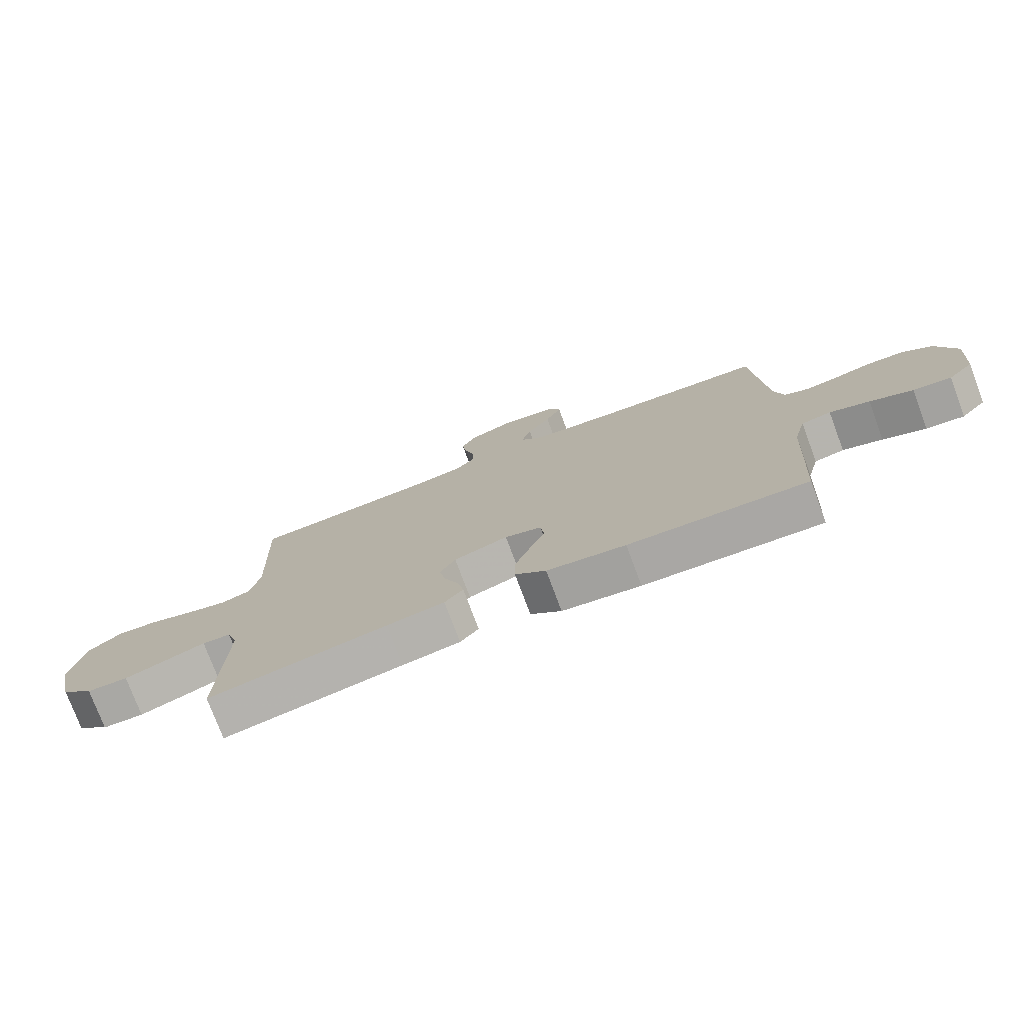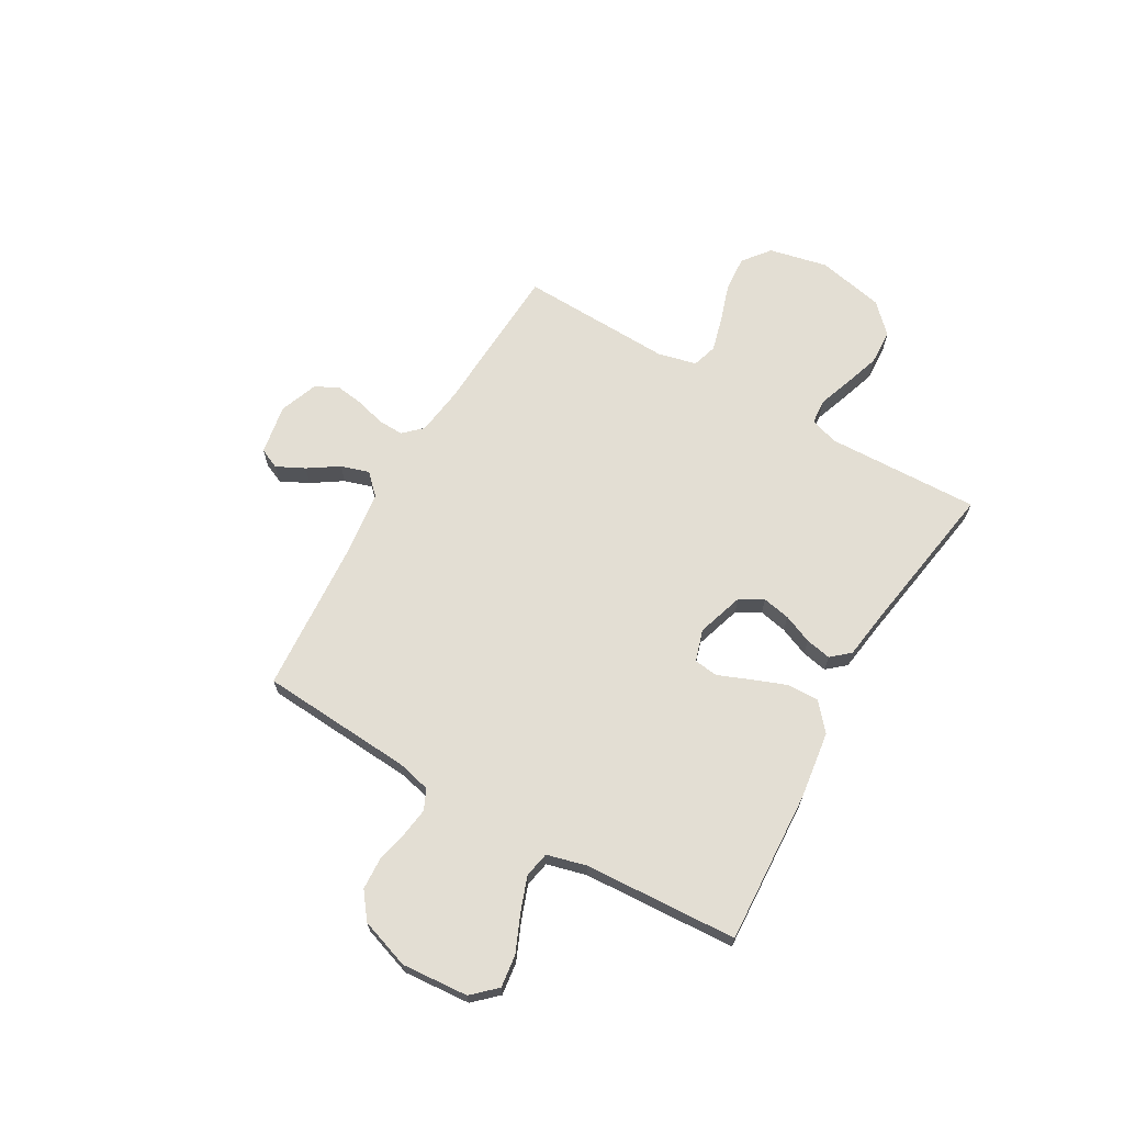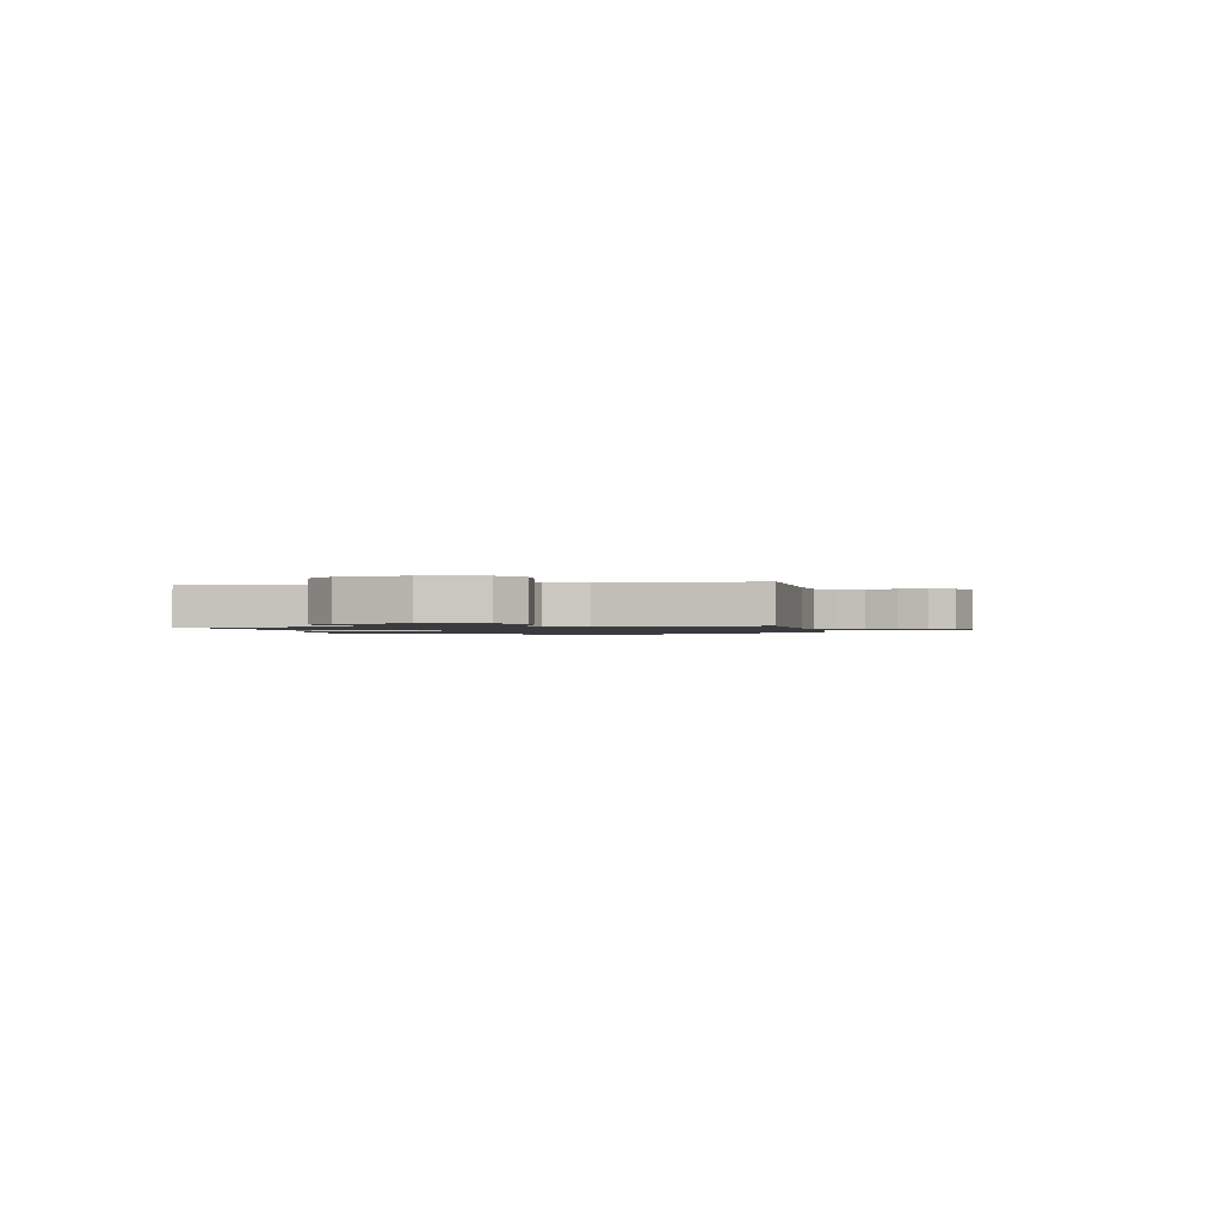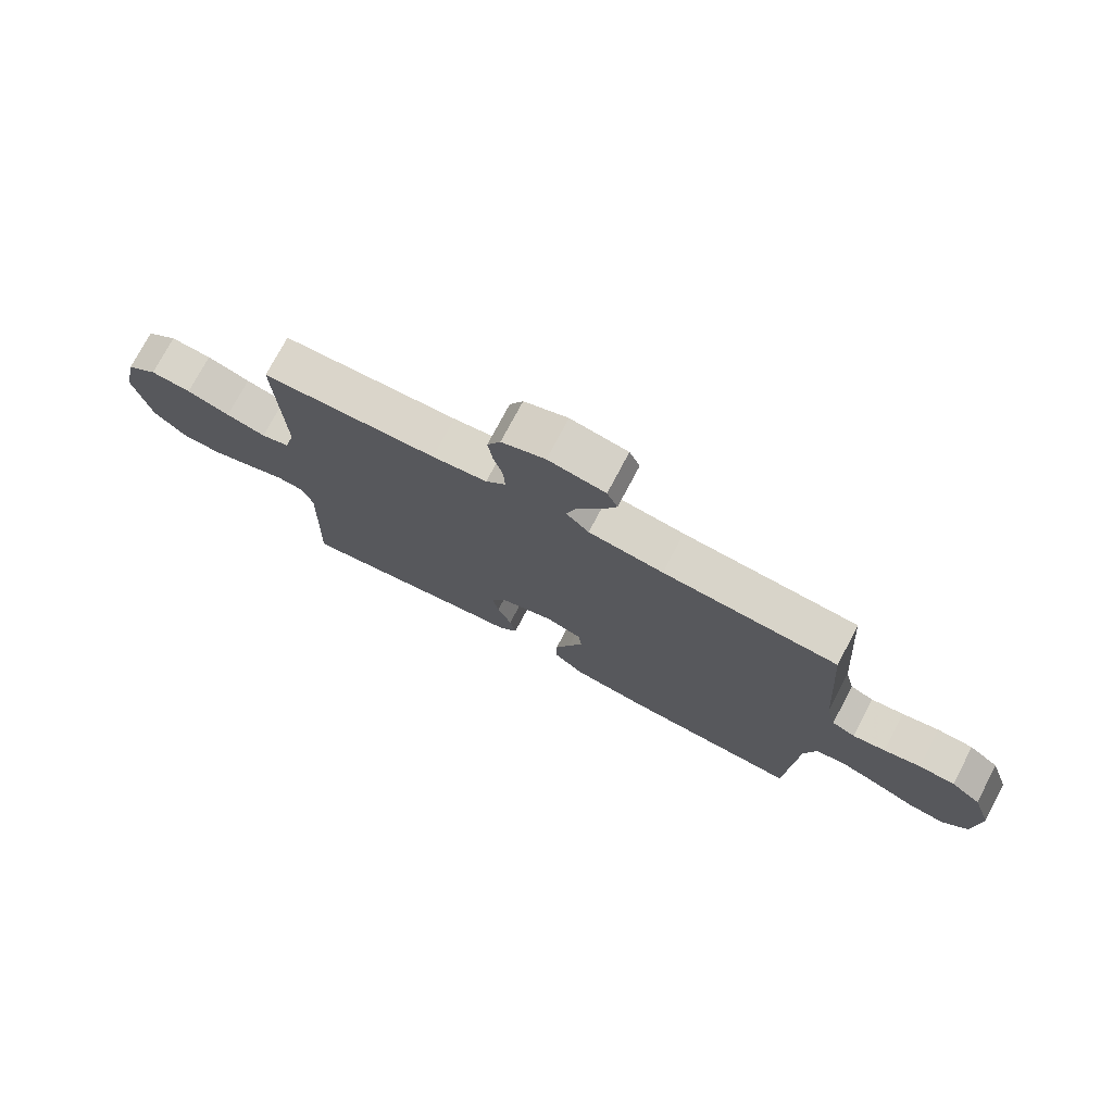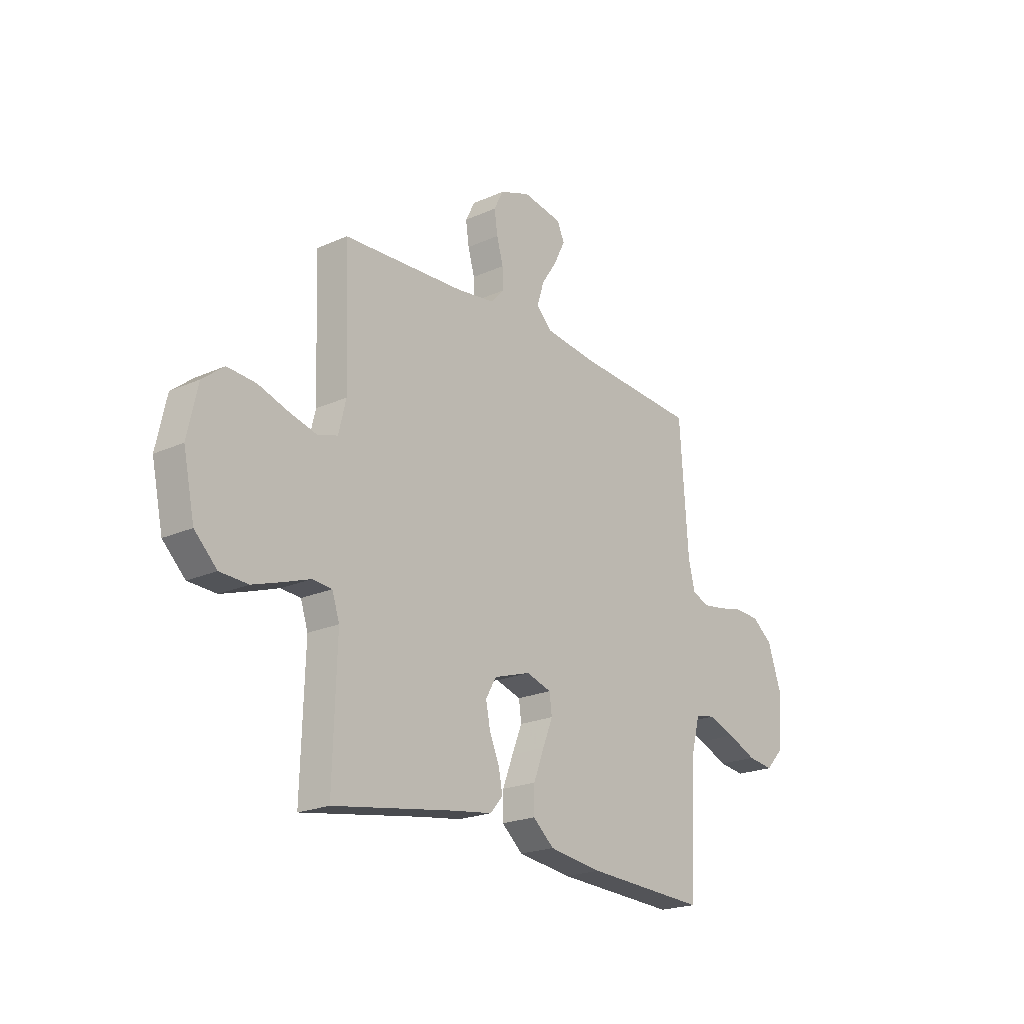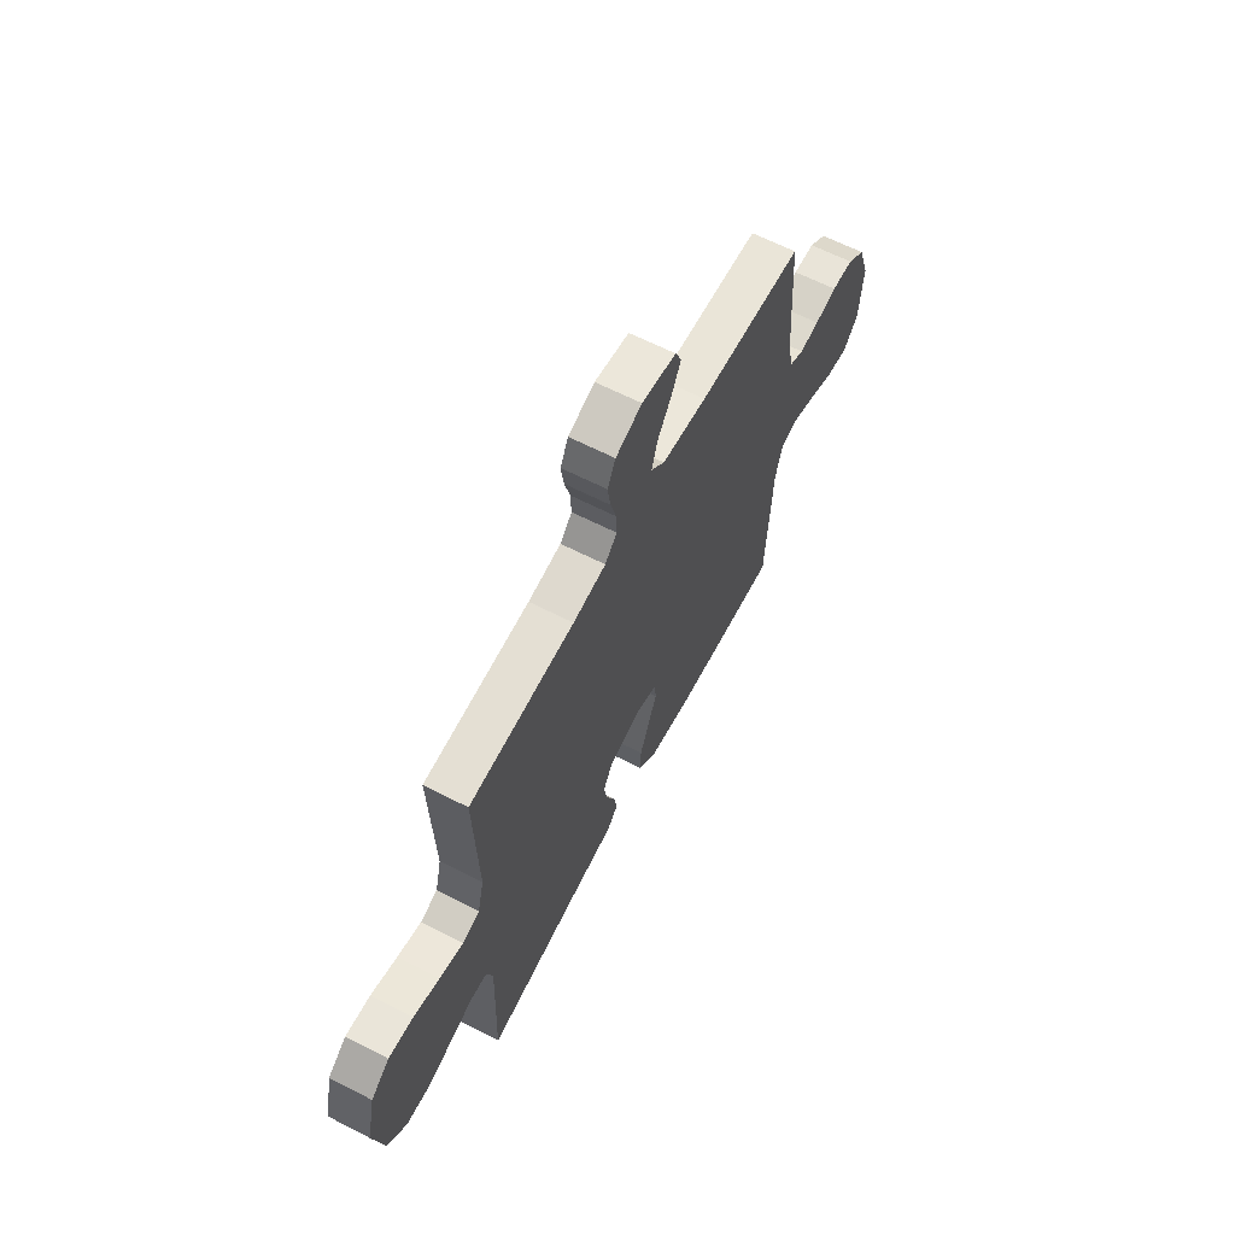
<metadata>
{"format":"obj","ext":"obj","renderer":"f3d","projection":"perspective","resolution":1024,"background":"white","views":[{"elev":-76.2,"azim":20.5,"up":"+Z"},{"elev":67.2,"azim":119.8,"up":"+Y"},{"elev":-1.2,"azim":-80.3,"up":"+Y"},{"elev":74.9,"azim":27.8,"up":"+Z"},{"elev":-21.2,"azim":-51.3,"up":"+Z"},{"elev":63.3,"azim":-62.6,"up":"+Z"}]}
</metadata>
<code>
v -0.5 0.07 0.5
v -0.2 0.07 0.516
v -0.106 0.07 0.529
v -0.072 0.07 0.565
v -0.074 0.07 0.615
v -0.09 0.07 0.672
v -0.098 0.07 0.727
v -0.075 0.07 0.773
v 0 0.07 0.801
v 0.098 0.07 0.784
v 0.116 0.07 0.744
v 0.089 0.07 0.689
v 0.05 0.07 0.63
v 0.033 0.07 0.575
v 0.072 0.07 0.536
v 0.2 0.07 0.52
v 0.5 0.07 0.5
v 0.521 0.07 0.2
v 0.537 0.07 0.135
v 0.577 0.07 0.117
v 0.633 0.07 0.125
v 0.696 0.07 0.139
v 0.758 0.07 0.136
v 0.809 0.07 0.097
v 0.842 0.07 0
v 0.832 0.07 -0.13
v 0.789 0.07 -0.176
v 0.725 0.07 -0.168
v 0.653 0.07 -0.137
v 0.586 0.07 -0.113
v 0.536 0.07 -0.123
v 0.516 0.07 -0.2
v 0.5 0.07 -0.5
v 0.2 0.07 -0.485
v 0.068 0.07 -0.467
v 0.016 0.07 -0.422
v 0.017 0.07 -0.36
v 0.043 0.07 -0.292
v 0.068 0.07 -0.23
v 0.062 0.07 -0.183
v 0 0.07 -0.164
v -0.091 0.07 -0.193
v -0.117 0.07 -0.239
v -0.106 0.07 -0.294
v -0.082 0.07 -0.351
v -0.072 0.07 -0.401
v -0.103 0.07 -0.437
v -0.2 0.07 -0.451
v -0.5 0.07 -0.5
v -0.491 0.07 -0.2
v -0.509 0.07 -0.145
v -0.557 0.07 -0.141
v -0.622 0.07 -0.164
v -0.694 0.07 -0.188
v -0.763 0.07 -0.185
v -0.818 0.07 -0.131
v -0.846 0.07 0
v -0.821 0.07 0.115
v -0.768 0.07 0.157
v -0.698 0.07 0.152
v -0.624 0.07 0.128
v -0.556 0.07 0.11
v -0.507 0.07 0.125
v -0.489 0.07 0.2
v -0.5 0 0.5
v -0.2 0 0.516
v -0.106 0 0.529
v -0.072 0 0.565
v -0.074 0 0.615
v -0.09 0 0.672
v -0.098 0 0.727
v -0.075 0 0.773
v 0 0 0.801
v 0.098 0 0.784
v 0.116 0 0.744
v 0.089 0 0.689
v 0.05 0 0.63
v 0.033 0 0.575
v 0.072 0 0.536
v 0.2 0 0.52
v 0.5 0 0.5
v 0.521 0 0.2
v 0.537 0 0.135
v 0.577 0 0.117
v 0.633 0 0.125
v 0.696 0 0.139
v 0.758 0 0.136
v 0.809 0 0.097
v 0.842 0 0
v 0.832 0 -0.13
v 0.789 0 -0.176
v 0.725 0 -0.168
v 0.653 0 -0.137
v 0.586 0 -0.113
v 0.536 0 -0.123
v 0.516 0 -0.2
v 0.5 0 -0.5
v 0.2 0 -0.485
v 0.068 0 -0.467
v 0.016 0 -0.422
v 0.017 0 -0.36
v 0.043 0 -0.292
v 0.068 0 -0.23
v 0.062 0 -0.183
v 0 0 -0.164
v -0.091 0 -0.193
v -0.117 0 -0.239
v -0.106 0 -0.294
v -0.082 0 -0.351
v -0.072 0 -0.401
v -0.103 0 -0.437
v -0.2 0 -0.451
v -0.5 0 -0.5
v -0.491 0 -0.2
v -0.509 0 -0.145
v -0.557 0 -0.141
v -0.622 0 -0.164
v -0.694 0 -0.188
v -0.763 0 -0.185
v -0.818 0 -0.131
v -0.846 0 0
v -0.821 0 0.115
v -0.768 0 0.157
v -0.698 0 0.152
v -0.624 0 0.128
v -0.556 0 0.11
v -0.507 0 0.125
v -0.489 0 0.2
f 59 60 61
f 58 59 61
f 57 58 61
f 56 57 61
f 55 56 61
f 54 55 61
f 53 54 61
f 52 53 61
f 51 52 61 62
f 50 51 62 63
f 48 49 50
f 50 63 64
f 48 50 64
f 47 48 64
f 46 47 64
f 45 46 64
f 44 45 64
f 37 38 39
f 36 37 39
f 35 36 39
f 34 35 39
f 33 34 39
f 32 33 39
f 31 32 39 40
f 30 31 40 41
f 27 28 29
f 26 27 29
f 25 26 29
f 24 25 29
f 23 24 29
f 22 23 29
f 21 22 29
f 20 21 29 30
f 19 20 30 41
f 16 17 18
f 19 41 42
f 18 19 42
f 16 18 42
f 15 16 42
f 11 12 13
f 10 11 13
f 9 10 13
f 8 9 13
f 7 8 13
f 6 7 13
f 5 6 13
f 4 5 13 14
f 15 42 43
f 14 15 43
f 4 14 43
f 3 4 43
f 43 44 64 1
f 2 3 43
f 1 2 43
f 125 124 123
f 125 123 122
f 125 122 121
f 125 121 120
f 125 120 119
f 125 119 118
f 125 118 117
f 125 117 116
f 126 125 116 115
f 127 126 115 114
f 114 113 112
f 128 127 114
f 128 114 112
f 128 112 111
f 128 111 110
f 128 110 109
f 128 109 108
f 103 102 101
f 103 101 100
f 103 100 99
f 103 99 98
f 103 98 97
f 103 97 96
f 104 103 96 95
f 105 104 95 94
f 93 92 91
f 93 91 90
f 93 90 89
f 93 89 88
f 93 88 87
f 93 87 86
f 93 86 85
f 94 93 85 84
f 105 94 84 83
f 82 81 80
f 106 105 83
f 106 83 82
f 106 82 80
f 106 80 79
f 77 76 75
f 77 75 74
f 77 74 73
f 77 73 72
f 77 72 71
f 77 71 70
f 77 70 69
f 78 77 69 68
f 107 106 79
f 107 79 78
f 107 78 68
f 107 68 67
f 65 128 108 107
f 107 67 66
f 107 66 65
f 1 65 66 2
f 2 66 67 3
f 3 67 68 4
f 4 68 69 5
f 5 69 70 6
f 6 70 71 7
f 7 71 72 8
f 8 72 73 9
f 9 73 74 10
f 10 74 75 11
f 11 75 76 12
f 12 76 77 13
f 13 77 78 14
f 14 78 79 15
f 15 79 80 16
f 16 80 81 17
f 17 81 82 18
f 18 82 83 19
f 19 83 84 20
f 20 84 85 21
f 21 85 86 22
f 22 86 87 23
f 23 87 88 24
f 24 88 89 25
f 25 89 90 26
f 26 90 91 27
f 27 91 92 28
f 28 92 93 29
f 29 93 94 30
f 30 94 95 31
f 31 95 96 32
f 32 96 97 33
f 33 97 98 34
f 34 98 99 35
f 35 99 100 36
f 36 100 101 37
f 37 101 102 38
f 38 102 103 39
f 39 103 104 40
f 40 104 105 41
f 41 105 106 42
f 42 106 107 43
f 43 107 108 44
f 44 108 109 45
f 45 109 110 46
f 46 110 111 47
f 47 111 112 48
f 48 112 113 49
f 49 113 114 50
f 50 114 115 51
f 51 115 116 52
f 52 116 117 53
f 53 117 118 54
f 54 118 119 55
f 55 119 120 56
f 56 120 121 57
f 57 121 122 58
f 58 122 123 59
f 59 123 124 60
f 60 124 125 61
f 61 125 126 62
f 62 126 127 63
f 63 127 128 64
f 64 128 65 1

</code>
